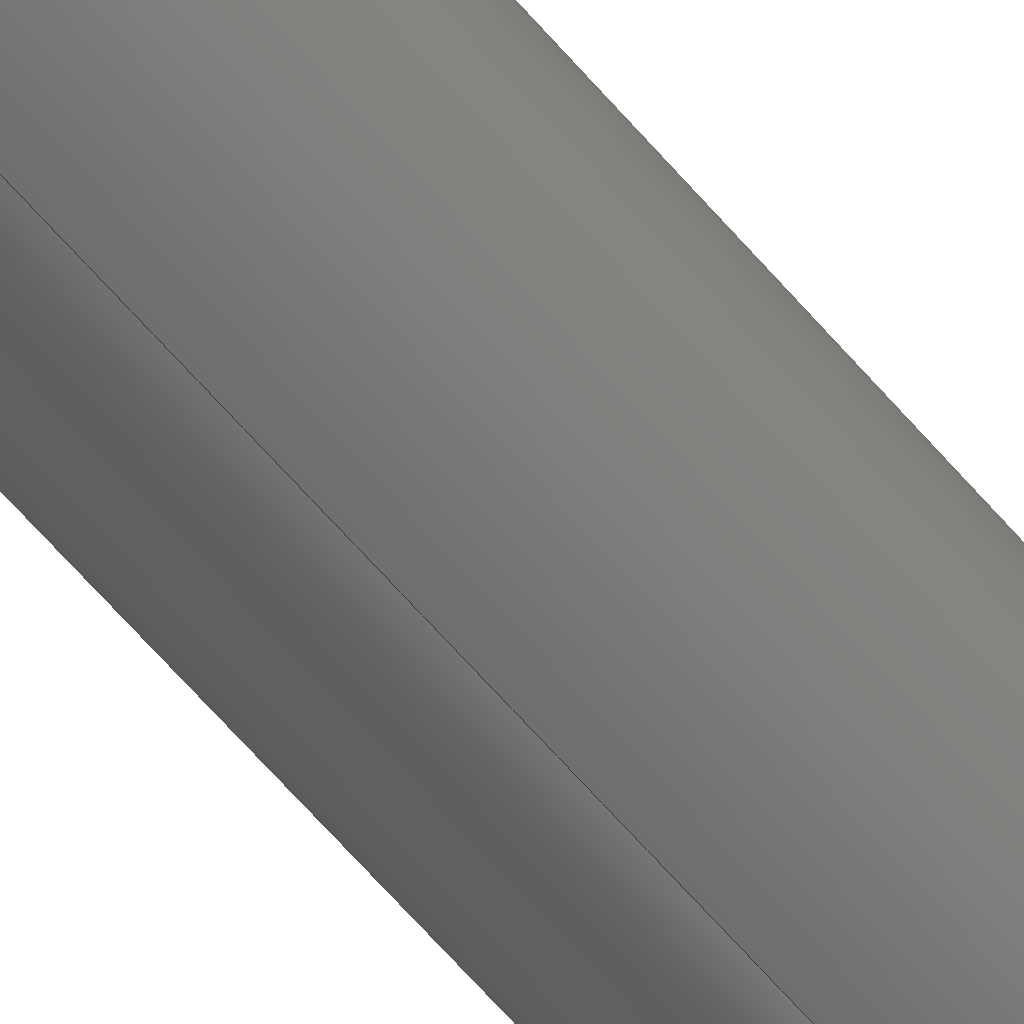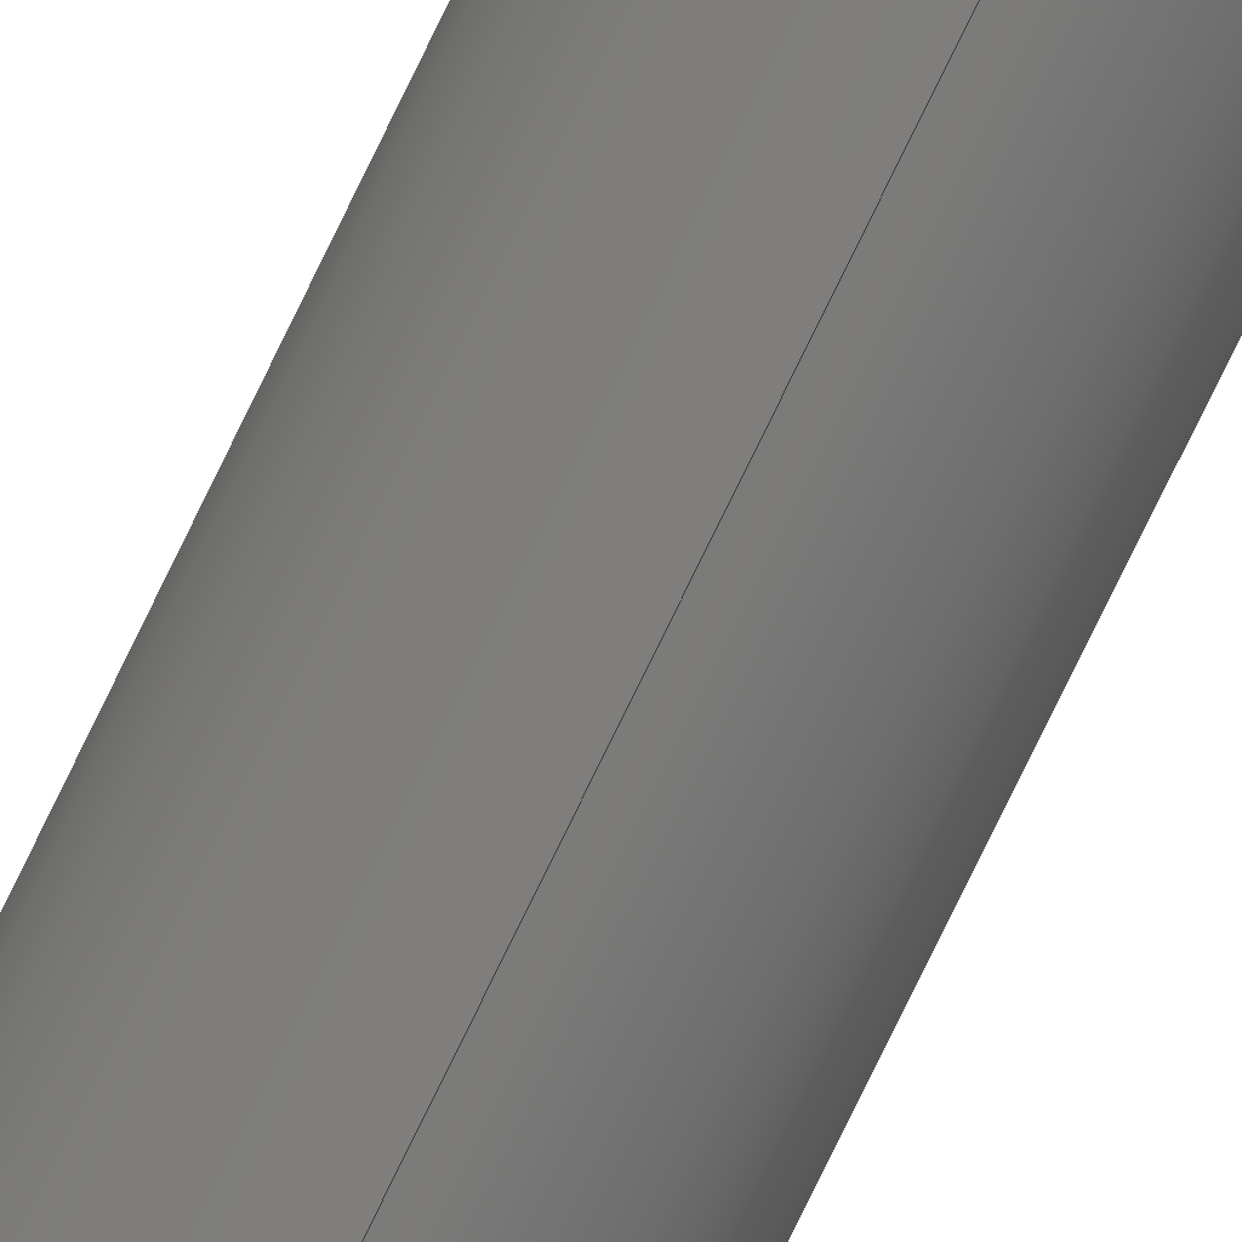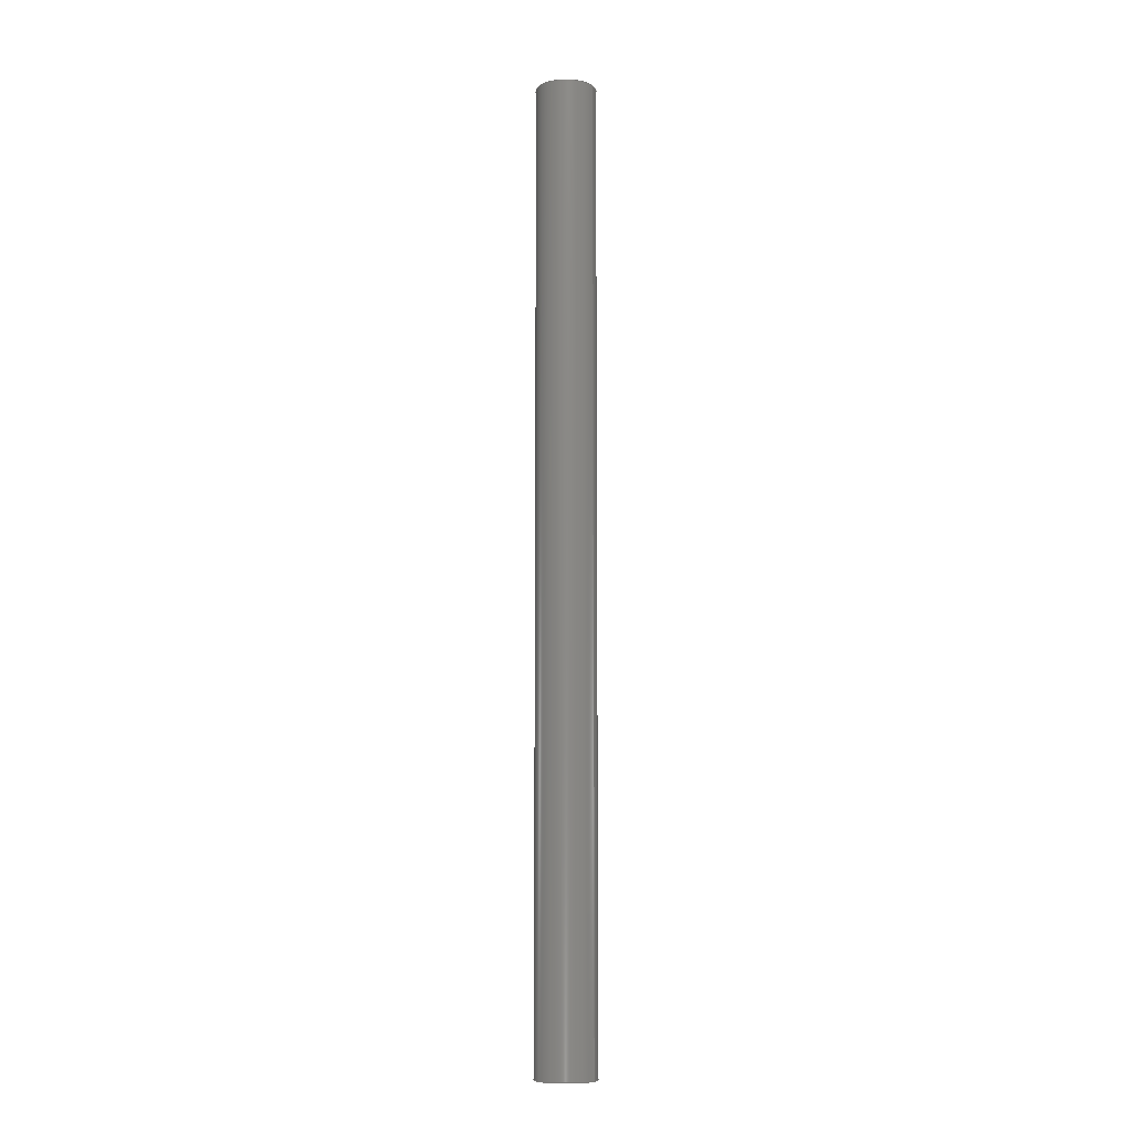
<metadata>
{"format":"step","ext":"step","renderer":"f3d","projection":"perspective","resolution":1024,"background":"white","views":[{"elev":-56.7,"azim":38.5,"up":"+Z"},{"elev":-76.8,"azim":-25.8,"up":"+Z"},{"elev":-8.9,"azim":-59.7,"up":"+Y"}]}
</metadata>
<code>
ISO-10303-21;
DATA;
#1 = CC_DESIGN_APPROVAL ( #242, ( #100 ) ) ;
#2 = VERTEX_POINT ( 'NONE', #57 ) ;
#3 = EDGE_CURVE ( 'NONE', #148, #140, #90, .T. ) ;
#4 = APPROVAL_DATE_TIME ( #223, #45 ) ;
#5 = CARTESIAN_POINT ( 'NONE',  ( 0, 10, 0 ) ) ;
#6 = CARTESIAN_POINT ( 'NONE',  ( 0, 0, 0 ) ) ;
#7 = DATE_AND_TIME ( #139, #110 ) ;
#8 = CIRCLE ( 'NONE', #150, 0.3124 ) ;
#9 = PLANE ( 'NONE',  #52 ) ;
#10 = DIRECTION ( 'NONE',  ( -0, -1, -0 ) ) ;
#11 = CIRCLE ( 'NONE', #81, 0.2843 ) ;
#12 = PERSON_AND_ORGANIZATION ( #24, #136 ) ;
#13 = CC_DESIGN_PERSON_AND_ORGANIZATION_ASSIGNMENT ( #192, #72, ( #232 ) ) ;
#14 = CC_DESIGN_SECURITY_CLASSIFICATION ( #100, ( #32 ) ) ;
#15 = VERTEX_POINT ( 'NONE', #40 ) ;
#16 = EDGE_CURVE ( 'NONE', #148, #202, #85, .T. ) ;
#17 = APPROVAL_PERSON_ORGANIZATION ( #62, #45, #175 ) ;
#18 = CC_DESIGN_DATE_AND_TIME_ASSIGNMENT ( #64, #41, ( #232 ) ) ;
#19 = DIRECTION ( 'NONE',  ( 0, 0, 1 ) ) ;
#20 = PERSON_AND_ORGANIZATION ( #24, #136 ) ;
#21 = PRODUCT_RELATED_PRODUCT_CATEGORY ( 'detail', '', ( #247 ) ) ;
#22 = PLANE ( 'NONE',  #31 ) ;
#23 = CARTESIAN_POINT ( 'NONE',  ( 0, 10, -0.3124 ) ) ;
#24 = PERSON ( 'UNSPECIFIED', 'UNSPECIFIED', 'UNSPECIFIED', ('UNSPECIFIED'), ('UNSPECIFIED'), ('UNSPECIFIED') ) ;
#25 = DESIGN_CONTEXT ( 'detailed design', #116, 'design' ) ;
#26 = CYLINDRICAL_SURFACE ( 'NONE', #216, 0.2843 ) ;
#27 = FACE_OUTER_BOUND ( 'NONE', #186, .T. ) ;
#28 = CARTESIAN_POINT ( 'NONE',  ( 3.825e-17, 10, 0.3124 ) ) ;
#29 = CYLINDRICAL_SURFACE ( 'NONE', #205, 0.3124 ) ;
#30 = ADVANCED_FACE ( 'NONE', ( #86, #87 ), #22, .F. ) ;
#31 = AXIS2_PLACEMENT_3D ( 'NONE', #6, #200, #177 ) ;
#32 = PRODUCT_DEFINITION_FORMATION_WITH_SPECIFIED_SOURCE ( 'ANY', '', #247, .NOT_KNOWN. ) ;
#33 = LINE ( 'NONE', #28, #35 ) ;
#34 = FACE_OUTER_BOUND ( 'NONE', #173, .T. ) ;
#35 = VECTOR ( 'NONE', #123, 39.37 ) ;
#36 = DIRECTION ( 'NONE',  ( 0, 0, -1 ) ) ;
#37 = FACE_OUTER_BOUND ( 'NONE', #178, .T. ) ;
#38 = CIRCLE ( 'NONE', #97, 0.2843 ) ;
#39 = PERSON_AND_ORGANIZATION ( #24, #136 ) ;
#40 = CARTESIAN_POINT ( 'NONE',  ( 0, 0, -0.3124 ) ) ;
#41 = DATE_TIME_ROLE ( 'creation_date' ) ;
#42 = CIRCLE ( 'NONE', #181, 0.3124 ) ;
#43 = LINE ( 'NONE', #48, #49 ) ;
#44 = AXIS2_PLACEMENT_3D ( 'NONE', #210, #199, #196 ) ;
#45 = APPROVAL ( #169, 'UNSPECIFIED' ) ;
#46 = ADVANCED_FACE ( 'NONE', ( #82, #73 ), #9, .T. ) ;
#47 = CYLINDRICAL_SURFACE ( 'NONE', #166, 0.2843 ) ;
#48 = CARTESIAN_POINT ( 'NONE',  ( 3.482e-17, 10, 0.2843 ) ) ;
#49 = VECTOR ( 'NONE', #147, 39.37 ) ;
#50 = CARTESIAN_POINT ( 'NONE',  ( 0, 0, 0 ) ) ;
#51 = CIRCLE ( 'NONE', #115, 0.3124 ) ;
#52 = AXIS2_PLACEMENT_3D ( 'NONE', #158, #244, #228 ) ;
#53 = CARTESIAN_POINT ( 'NONE',  ( 3.825e-17, 0, 0.3124 ) ) ;
#54 = CC_DESIGN_APPROVAL ( #45, ( #32 ) ) ;
#55 = CYLINDRICAL_SURFACE ( 'NONE', #134, 0.3124 ) ;
#56 = APPLICATION_PROTOCOL_DEFINITION ( 'international standard', 'config_control_design', 1994, #116 ) ;
#57 = CARTESIAN_POINT ( 'NONE',  ( 0, 10, -0.3124 ) ) ;
#58 = DIRECTION ( 'NONE',  ( 0, 0, 1 ) ) ;
#59 = ORIENTED_EDGE ( 'NONE', *, *, #245, .T. ) ;
#60 = CLOSED_SHELL ( 'NONE', ( #164, #138, #46, #30, #218, #236 ) ) ;
#61 = VECTOR ( 'NONE', #71, 39.37 ) ;
#62 = PERSON_AND_ORGANIZATION ( #24, #136 ) ;
#63 = LINE ( 'NONE', #23, #61 ) ;
#64 = DATE_AND_TIME ( #65, #96 ) ;
#65 = CALENDAR_DATE ( 2014, 23, 7 ) ;
#66 = AXIS2_PLACEMENT_3D ( 'NONE', #189, #176, #174 ) ;
#67 = CC_DESIGN_PERSON_AND_ORGANIZATION_ASSIGNMENT ( #12, #197, ( #32 ) ) ;
#68 = APPROVAL_ROLE ( '' ) ;
#69 = APPLICATION_PROTOCOL_DEFINITION ( 'international standard', 'config_control_design', 1994, #101 ) ;
#70 = CALENDAR_DATE ( 2014, 23, 7 ) ;
#71 = DIRECTION ( 'NONE',  ( -0, -1, -0 ) ) ;
#72 = PERSON_AND_ORGANIZATION_ROLE ( 'creator' ) ;
#73 = FACE_BOUND ( 'NONE', #130, .T. ) ;
#74 = FACE_OUTER_BOUND ( 'NONE', #94, .T. ) ;
#75 = DIRECTION ( 'NONE',  ( 0, 1, 0 ) ) ;
#76 = DIRECTION ( 'NONE',  ( 1, 0, 0 ) ) ;
#77 =( LENGTH_UNIT ( ) NAMED_UNIT ( * ) SI_UNIT ( $, .METRE. ) );
#78 = CIRCLE ( 'NONE', #66, 0.2843 ) ;
#79 = CARTESIAN_POINT ( 'NONE',  ( 0, 0, -0.2843 ) ) ;
#80 = DIRECTION ( 'NONE',  ( 0, 1, 0 ) ) ;
#81 = AXIS2_PLACEMENT_3D ( 'NONE', #170, #160, #155 ) ;
#82 = FACE_OUTER_BOUND ( 'NONE', #168, .T. ) ;
#83 = VECTOR ( 'NONE', #10, 39.37 ) ;
#84 = CC_DESIGN_PERSON_AND_ORGANIZATION_ASSIGNMENT ( #184, #206, ( #32 ) ) ;
#85 = LINE ( 'NONE', #246, #83 ) ;
#86 = FACE_OUTER_BOUND ( 'NONE', #172, .T. ) ;
#87 = FACE_BOUND ( 'NONE', #185, .T. ) ;
#88 = EDGE_CURVE ( 'NONE', #15, #235, #154, .T. ) ;
#89 =( NAMED_UNIT ( * ) SI_UNIT ( $, .STERADIAN. ) SOLID_ANGLE_UNIT ( ) );
#90 = CIRCLE ( 'NONE', #111, 0.2843 ) ;
#91 = ORIENTED_EDGE ( 'NONE', *, *, #188, .F. ) ;
#92 =( CONVERSION_BASED_UNIT ( 'INCH', #229 ) LENGTH_UNIT ( ) NAMED_UNIT ( #113 ) );
#93 = MECHANICAL_CONTEXT ( 'NONE', #101, 'mechanical' ) ;
#94 = EDGE_LOOP ( 'NONE', ( #112, #249, #91, #198 ) ) ;
#95 = ORIENTED_EDGE ( 'NONE', *, *, #215, .F. ) ;
#96 = LOCAL_TIME ( 15, 59, 21, #104 ) ;
#97 = AXIS2_PLACEMENT_3D ( 'NONE', #119, #142, #122 ) ;
#98 = DIRECTION ( 'NONE',  ( 0, 0, 1 ) ) ;
#99 =( NAMED_UNIT ( * ) PLANE_ANGLE_UNIT ( ) SI_UNIT ( $, .RADIAN. ) );
#100 = SECURITY_CLASSIFICATION ( '', '', #208 ) ;
#101 = APPLICATION_CONTEXT ( 'configuration controlled 3d designs of mechanical parts and assemblies' ) ;
#102 = DIRECTION ( 'NONE',  ( 0, 1, 0 ) ) ;
#103 = ORIENTED_EDGE ( 'NONE', *, *, #88, .T. ) ;
#104 = COORDINATED_UNIVERSAL_TIME_OFFSET ( 6, 0, .BEHIND. ) ;
#105 = ORIENTED_EDGE ( 'NONE', *, *, #16, .T. ) ;
#106 = CARTESIAN_POINT ( 'NONE',  ( 0, 10, 0 ) ) ;
#107 = CARTESIAN_POINT ( 'NONE',  ( 0, 10, 0 ) ) ;
#108 = CARTESIAN_POINT ( 'NONE',  ( 0, 10, 0 ) ) ;
#109 = DIRECTION ( 'NONE',  ( -0, -1, -0 ) ) ;
#110 = LOCAL_TIME ( 15, 59, 21, #121 ) ;
#111 = AXIS2_PLACEMENT_3D ( 'NONE', #151, #75, #152 ) ;
#112 = ORIENTED_EDGE ( 'NONE', *, *, #3, .T. ) ;
#113 = DIMENSIONAL_EXPONENTS ( 1, 0, 0, 0, 0, 0, 0 ) ;
#114 = ORIENTED_EDGE ( 'NONE', *, *, #165, .F. ) ;
#115 = AXIS2_PLACEMENT_3D ( 'NONE', #106, #102, #98 ) ;
#116 = APPLICATION_CONTEXT ( 'configuration controlled 3d designs of mechanical parts and assemblies' ) ;
#117 = VERTEX_POINT ( 'NONE', #225 ) ;
#118 = DIRECTION ( 'NONE',  ( -0, -1, -0 ) ) ;
#119 = CARTESIAN_POINT ( 'NONE',  ( 0, 0, 0 ) ) ;
#120 = ORIENTED_EDGE ( 'NONE', *, *, #124, .T. ) ;
#121 = COORDINATED_UNIVERSAL_TIME_OFFSET ( 6, 0, .BEHIND. ) ;
#122 = DIRECTION ( 'NONE',  ( 0, 0, 1 ) ) ;
#123 = DIRECTION ( 'NONE',  ( -0, -1, -0 ) ) ;
#124 = EDGE_CURVE ( 'NONE', #144, #202, #78, .T. ) ;
#125 = ORIENTED_EDGE ( 'NONE', *, *, #215, .T. ) ;
#126 = CARTESIAN_POINT ( 'NONE',  ( 0, 10, 0 ) ) ;
#127 = DIRECTION ( 'NONE',  ( 0, 0, -1 ) ) ;
#128 = CARTESIAN_POINT ( 'NONE',  ( 3.482e-17, 0, 0.2843 ) ) ;
#129 = CARTESIAN_POINT ( 'NONE',  ( 3.482e-17, 10, 0.2843 ) ) ;
#130 = EDGE_LOOP ( 'NONE', ( #201, #182 ) ) ;
#131 = DIRECTION ( 'NONE',  ( 0, 0, -1 ) ) ;
#132 = LOCAL_TIME ( 15, 59, 21, #250 ) ;
#133 = EDGE_CURVE ( 'NONE', #140, #148, #11, .T. ) ;
#134 = AXIS2_PLACEMENT_3D ( 'NONE', #171, #191, #195 ) ;
#135 = UNCERTAINTY_MEASURE_WITH_UNIT (LENGTH_MEASURE( 1e-05 ), #92, 'distance_accuracy_value', 'NONE');
#136 = ORGANIZATION ( 'UNSPECIFIED', 'UNSPECIFIED', '' ) ;
#137 = ORIENTED_EDGE ( 'NONE', *, *, #165, .T. ) ;
#138 = ADVANCED_FACE ( 'NONE', ( #34 ), #55, .T. ) ;
#139 = CALENDAR_DATE ( 2014, 23, 7 ) ;
#140 = VERTEX_POINT ( 'NONE', #129 ) ;
#141 = DIRECTION ( 'NONE',  ( -0, -1, -0 ) ) ;
#142 = DIRECTION ( 'NONE',  ( 0, 1, 0 ) ) ;
#143 = DIRECTION ( 'NONE',  ( 0, 1, 0 ) ) ;
#144 = VERTEX_POINT ( 'NONE', #128 ) ;
#145 = CARTESIAN_POINT ( 'NONE',  ( 0, 0, 0 ) ) ;
#146 = EDGE_CURVE ( 'NONE', #2, #117, #51, .T. ) ;
#147 = DIRECTION ( 'NONE',  ( -0, -1, -0 ) ) ;
#148 = VERTEX_POINT ( 'NONE', #231 ) ;
#149 = ORIENTED_EDGE ( 'NONE', *, *, #146, .F. ) ;
#150 = AXIS2_PLACEMENT_3D ( 'NONE', #5, #80, #19 ) ;
#151 = CARTESIAN_POINT ( 'NONE',  ( 0, 10, 0 ) ) ;
#152 = DIRECTION ( 'NONE',  ( 0, 0, 1 ) ) ;
#153 = APPROVAL_STATUS ( 'not_yet_approved' ) ;
#154 = CIRCLE ( 'NONE', #44, 0.3124 ) ;
#155 = DIRECTION ( 'NONE',  ( 0, 0, 1 ) ) ;
#156 = DIRECTION ( 'NONE',  ( 0, 0, 1 ) ) ;
#157 = ORIENTED_EDGE ( 'NONE', *, *, #88, .F. ) ;
#158 = CARTESIAN_POINT ( 'NONE',  ( 0, 10, 0 ) ) ;
#159 = PERSON_AND_ORGANIZATION_ROLE ( 'design_owner' ) ;
#160 = DIRECTION ( 'NONE',  ( 0, 1, 0 ) ) ;
#161 = ORIENTED_EDGE ( 'NONE', *, *, #133, .T. ) ;
#162 = ORIENTED_EDGE ( 'NONE', *, *, #146, .T. ) ;
#163 = PERSON_AND_ORGANIZATION ( #24, #136 ) ;
#164 = ADVANCED_FACE ( 'NONE', ( #74 ), #47, .F. ) ;
#165 = EDGE_CURVE ( 'NONE', #2, #15, #63, .T. ) ;
#166 = AXIS2_PLACEMENT_3D ( 'NONE', #126, #109, #131 ) ;
#167 = ORIENTED_EDGE ( 'NONE', *, *, #180, .T. ) ;
#168 = EDGE_LOOP ( 'NONE', ( #162, #167 ) ) ;
#169 = APPROVAL_STATUS ( 'not_yet_approved' ) ;
#170 = CARTESIAN_POINT ( 'NONE',  ( 0, 10, 0 ) ) ;
#171 = CARTESIAN_POINT ( 'NONE',  ( 0, 10, 0 ) ) ;
#172 = EDGE_LOOP ( 'NONE', ( #157, #251 ) ) ;
#173 = EDGE_LOOP ( 'NONE', ( #213, #125, #59, #114 ) ) ;
#174 = DIRECTION ( 'NONE',  ( 0, 0, 1 ) ) ;
#175 = APPROVAL_ROLE ( '' ) ;
#176 = DIRECTION ( 'NONE',  ( 0, 1, 0 ) ) ;
#177 = DIRECTION ( 'NONE',  ( 0, -0, 1 ) ) ;
#178 = EDGE_LOOP ( 'NONE', ( #95, #149, #137, #103 ) ) ;
#179 = MANIFOLD_SOLID_BREP ( 'Boss-Extrude1', #60 ) ;
#180 = EDGE_CURVE ( 'NONE', #117, #2, #8, .T. ) ;
#181 = AXIS2_PLACEMENT_3D ( 'NONE', #50, #143, #156 ) ;
#182 = ORIENTED_EDGE ( 'NONE', *, *, #133, .F. ) ;
#183 = APPROVAL_PERSON_ORGANIZATION ( #163, #241, #68 ) ;
#184 = PERSON_AND_ORGANIZATION ( #24, #136 ) ;
#185 = EDGE_LOOP ( 'NONE', ( #243, #120 ) ) ;
#186 = EDGE_LOOP ( 'NONE', ( #193, #161, #105, #248 ) ) ;
#187 = COORDINATED_UNIVERSAL_TIME_OFFSET ( 6, 0, .BEHIND. ) ;
#188 = EDGE_CURVE ( 'NONE', #202, #144, #38, .T. ) ;
#189 = CARTESIAN_POINT ( 'NONE',  ( 0, 0, 0 ) ) ;
#190 =( GEOMETRIC_REPRESENTATION_CONTEXT ( 3 ) GLOBAL_UNCERTAINTY_ASSIGNED_CONTEXT ( ( #135 ) ) GLOBAL_UNIT_ASSIGNED_CONTEXT ( ( #92, #99, #89 ) ) REPRESENTATION_CONTEXT ( 'NONE', 'WORKASPACE' ) );
#191 = DIRECTION ( 'NONE',  ( -0, -1, -0 ) ) ;
#192 = PERSON_AND_ORGANIZATION ( #24, #136 ) ;
#193 = ORIENTED_EDGE ( 'NONE', *, *, #238, .F. ) ;
#194 = PERSON_AND_ORGANIZATION ( #24, #136 ) ;
#195 = DIRECTION ( 'NONE',  ( 0, 0, -1 ) ) ;
#196 = DIRECTION ( 'NONE',  ( 0, 0, 1 ) ) ;
#197 = PERSON_AND_ORGANIZATION_ROLE ( 'creator' ) ;
#198 = ORIENTED_EDGE ( 'NONE', *, *, #16, .F. ) ;
#199 = DIRECTION ( 'NONE',  ( 0, 1, 0 ) ) ;
#200 = DIRECTION ( 'NONE',  ( 0, 1, 0 ) ) ;
#201 = ORIENTED_EDGE ( 'NONE', *, *, #3, .F. ) ;
#202 = VERTEX_POINT ( 'NONE', #79 ) ;
#203 = APPROVAL_PERSON_ORGANIZATION ( #39, #242, #224 ) ;
#204 = LOCAL_TIME ( 15, 59, 21, #187 ) ;
#205 = AXIS2_PLACEMENT_3D ( 'NONE', #107, #141, #127 ) ;
#206 = PERSON_AND_ORGANIZATION_ROLE ( 'design_supplier' ) ;
#207 = SHAPE_DEFINITION_REPRESENTATION ( #230, #240 ) ;
#208 = SECURITY_CLASSIFICATION_LEVEL ( 'unclassified' ) ;
#209 = AXIS2_PLACEMENT_3D ( 'NONE', #145, #58, #76 ) ;
#210 = CARTESIAN_POINT ( 'NONE',  ( 0, 0, 0 ) ) ;
#211 = PERSON_AND_ORGANIZATION_ROLE ( 'classification_officer' ) ;
#212 = DATE_TIME_ROLE ( 'classification_date' ) ;
#213 = ORIENTED_EDGE ( 'NONE', *, *, #180, .F. ) ;
#214 = DATE_AND_TIME ( #70, #132 ) ;
#215 = EDGE_CURVE ( 'NONE', #117, #235, #33, .T. ) ;
#216 = AXIS2_PLACEMENT_3D ( 'NONE', #108, #118, #36 ) ;
#217 = DATE_AND_TIME ( #226, #239 ) ;
#218 = ADVANCED_FACE ( 'NONE', ( #37 ), #29, .T. ) ;
#219 = CC_DESIGN_PERSON_AND_ORGANIZATION_ASSIGNMENT ( #194, #159, ( #247 ) ) ;
#220 = APPROVAL_STATUS ( 'not_yet_approved' ) ;
#221 = CC_DESIGN_PERSON_AND_ORGANIZATION_ASSIGNMENT ( #20, #211, ( #100 ) ) ;
#222 = COORDINATED_UNIVERSAL_TIME_OFFSET ( 6, 0, .BEHIND. ) ;
#223 = DATE_AND_TIME ( #227, #204 ) ;
#224 = APPROVAL_ROLE ( '' ) ;
#225 = CARTESIAN_POINT ( 'NONE',  ( 3.825e-17, 10, 0.3124 ) ) ;
#226 = CALENDAR_DATE ( 2014, 23, 7 ) ;
#227 = CALENDAR_DATE ( 2014, 23, 7 ) ;
#228 = DIRECTION ( 'NONE',  ( 0, -0, 1 ) ) ;
#229 = LENGTH_MEASURE_WITH_UNIT ( LENGTH_MEASURE( 0.0254 ), #77 );
#230 = PRODUCT_DEFINITION_SHAPE ( 'NONE', 'NONE',  #232 ) ;
#231 = CARTESIAN_POINT ( 'NONE',  ( 0, 10, -0.2843 ) ) ;
#232 = PRODUCT_DEFINITION ( 'UNKNOWN', '', #32, #25 ) ;
#233 = APPROVAL_DATE_TIME ( #214, #241 ) ;
#234 = CC_DESIGN_DATE_AND_TIME_ASSIGNMENT ( #7, #212, ( #100 ) ) ;
#235 = VERTEX_POINT ( 'NONE', #53 ) ;
#236 = ADVANCED_FACE ( 'NONE', ( #27 ), #26, .F. ) ;
#237 = APPROVAL_DATE_TIME ( #217, #242 ) ;
#238 = EDGE_CURVE ( 'NONE', #140, #144, #43, .T. ) ;
#239 = LOCAL_TIME ( 15, 59, 21, #222 ) ;
#240 = ADVANCED_BREP_SHAPE_REPRESENTATION ( '635272', ( #179, #209 ), #190 ) ;
#241 = APPROVAL ( #153, 'UNSPECIFIED' ) ;
#242 = APPROVAL ( #220, 'UNSPECIFIED' ) ;
#243 = ORIENTED_EDGE ( 'NONE', *, *, #188, .T. ) ;
#244 = DIRECTION ( 'NONE',  ( 0, 1, 0 ) ) ;
#245 = EDGE_CURVE ( 'NONE', #235, #15, #42, .T. ) ;
#246 = CARTESIAN_POINT ( 'NONE',  ( 0, 10, -0.2843 ) ) ;
#247 = PRODUCT ( '635272', '635272', '', ( #93 ) ) ;
#248 = ORIENTED_EDGE ( 'NONE', *, *, #124, .F. ) ;
#249 = ORIENTED_EDGE ( 'NONE', *, *, #238, .T. ) ;
#250 = COORDINATED_UNIVERSAL_TIME_OFFSET ( 6, 0, .BEHIND. ) ;
#251 = ORIENTED_EDGE ( 'NONE', *, *, #245, .F. ) ;
#252 = CC_DESIGN_APPROVAL ( #241, ( #232 ) ) ;
ENDSEC;
END-ISO-10303-21;

</code>
